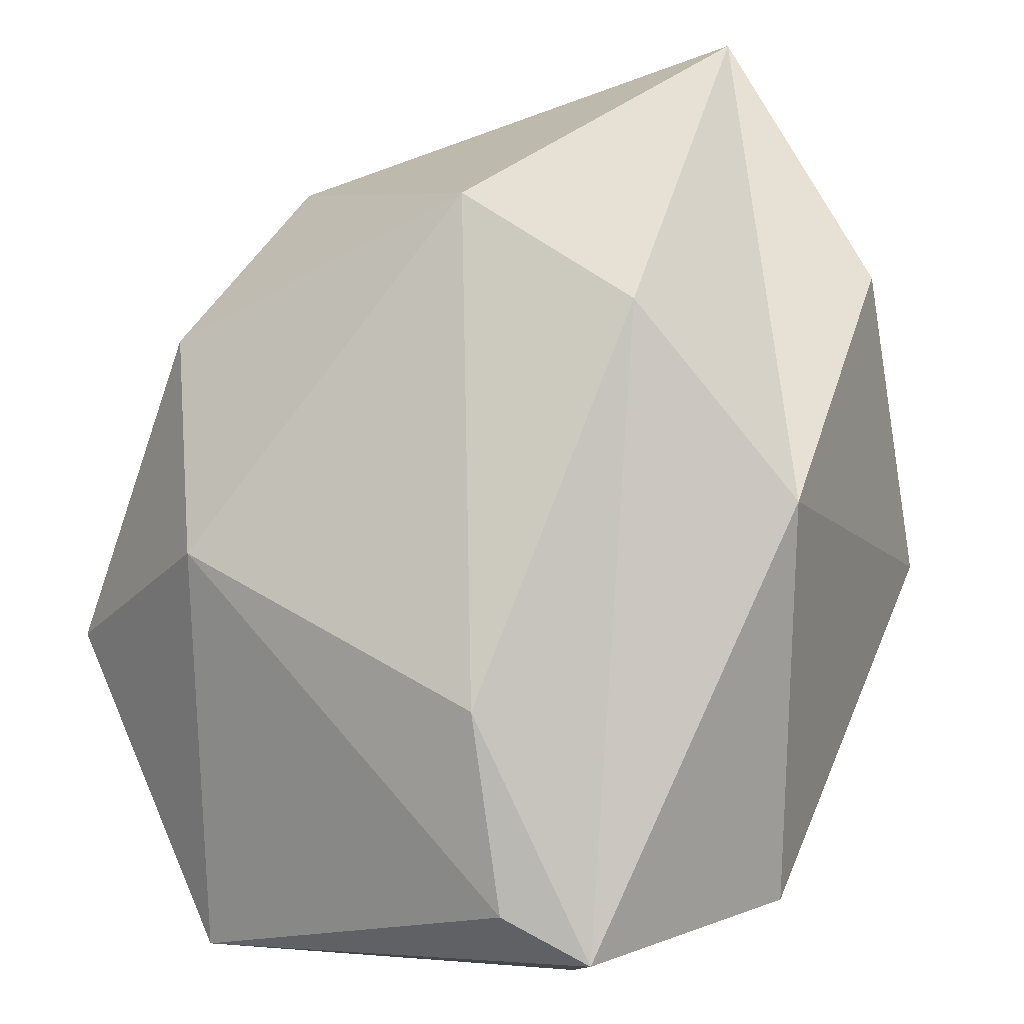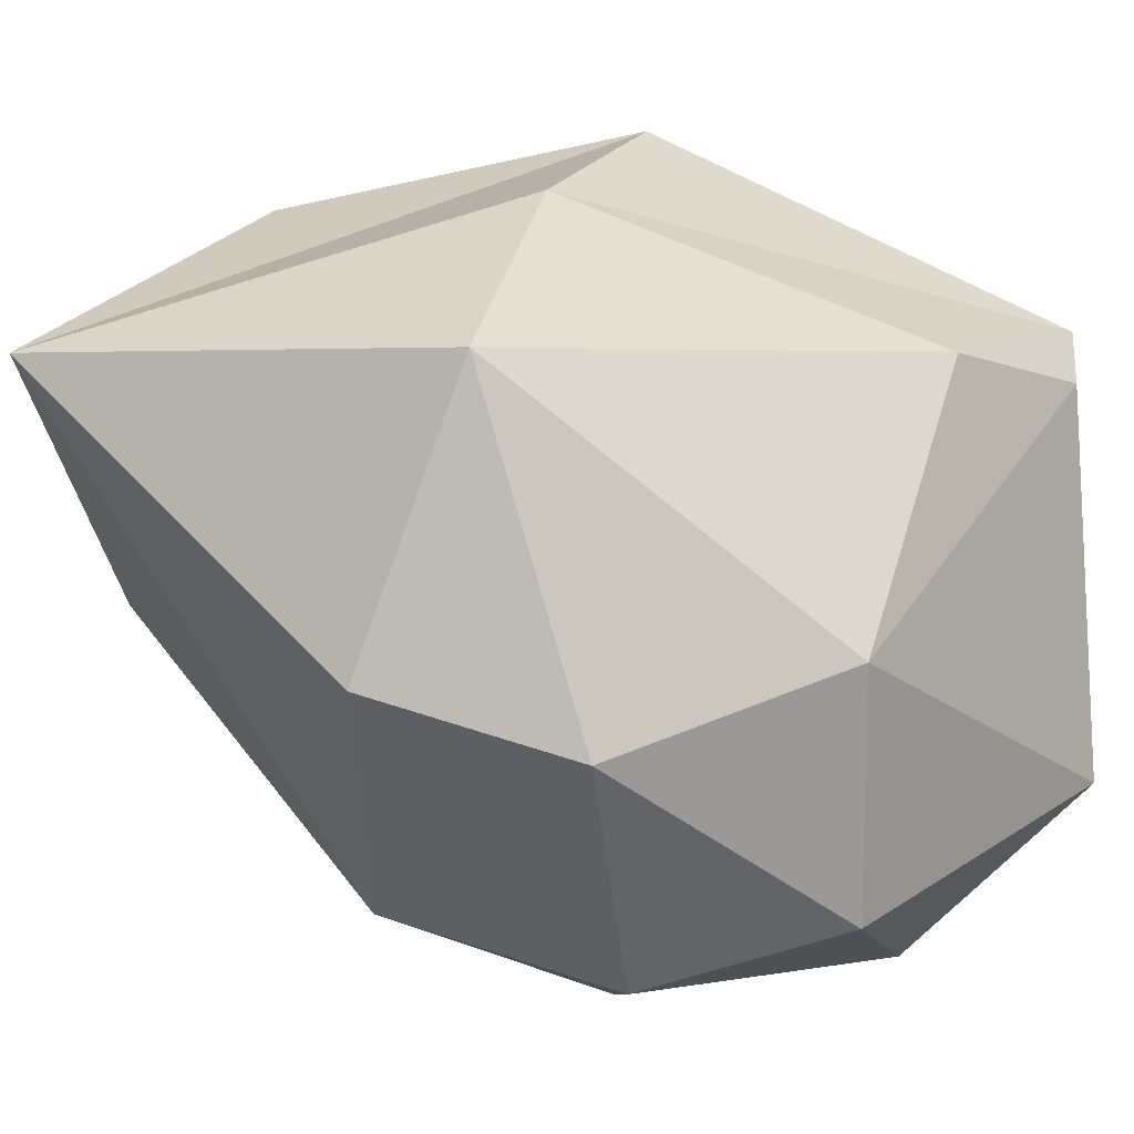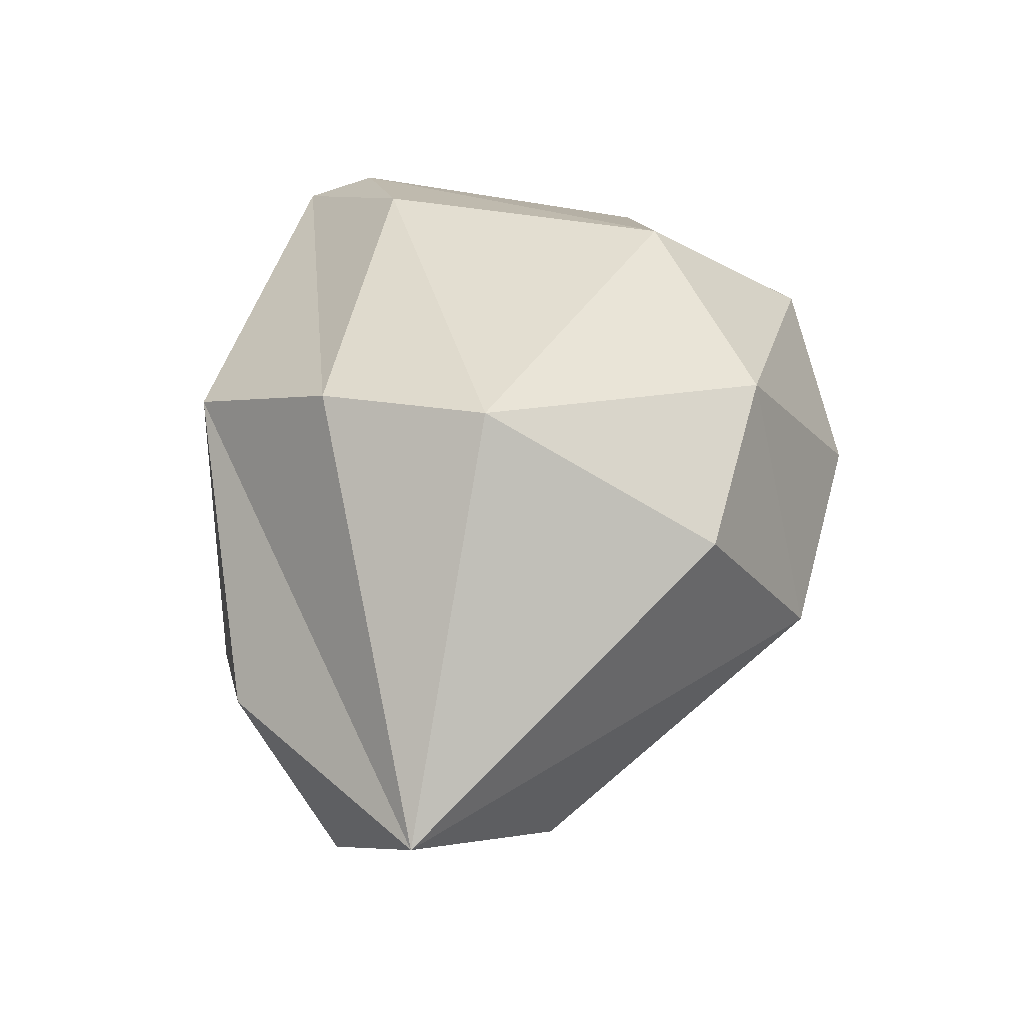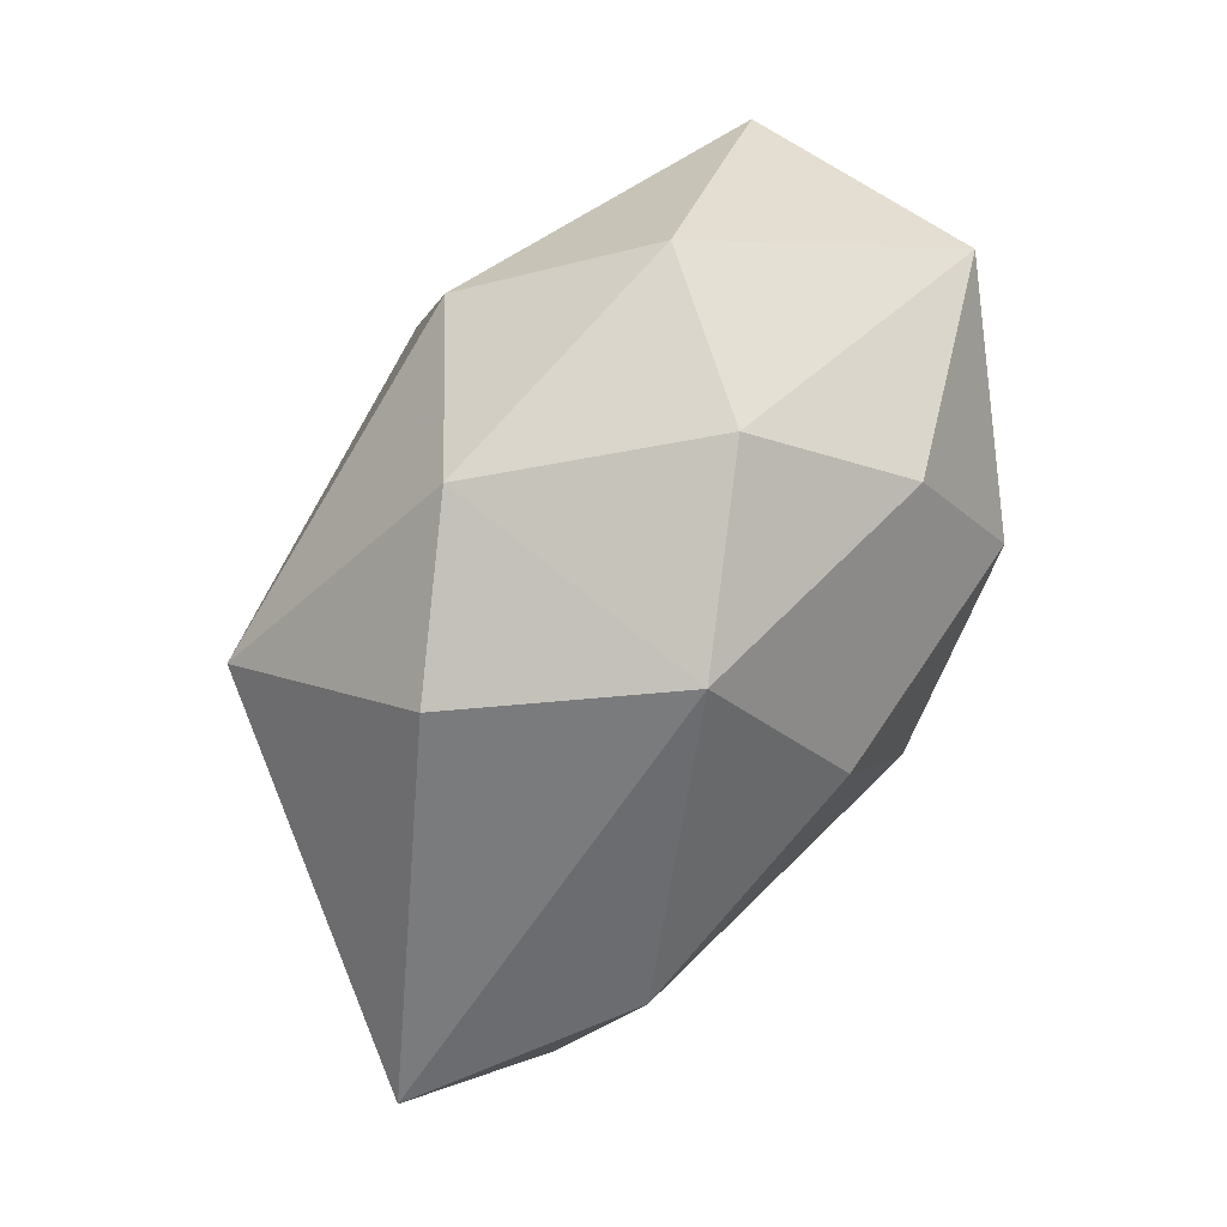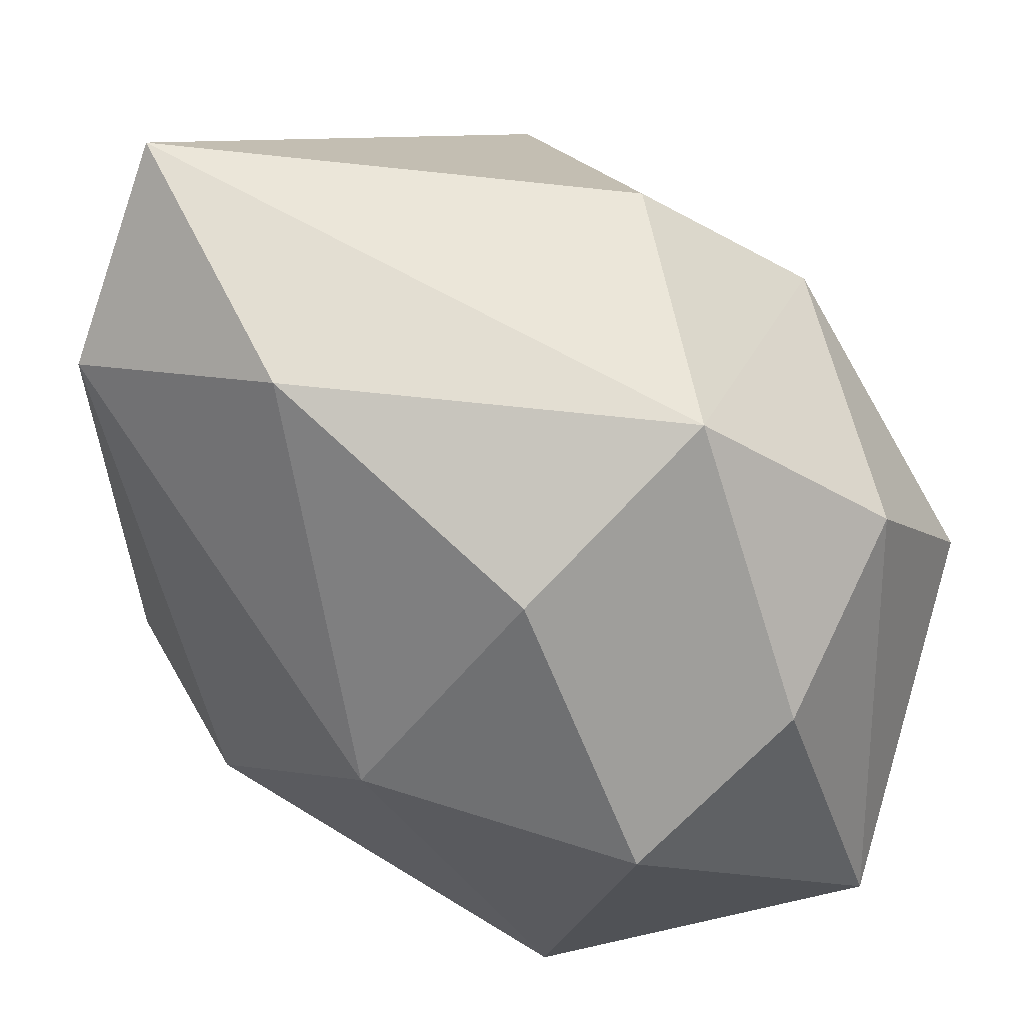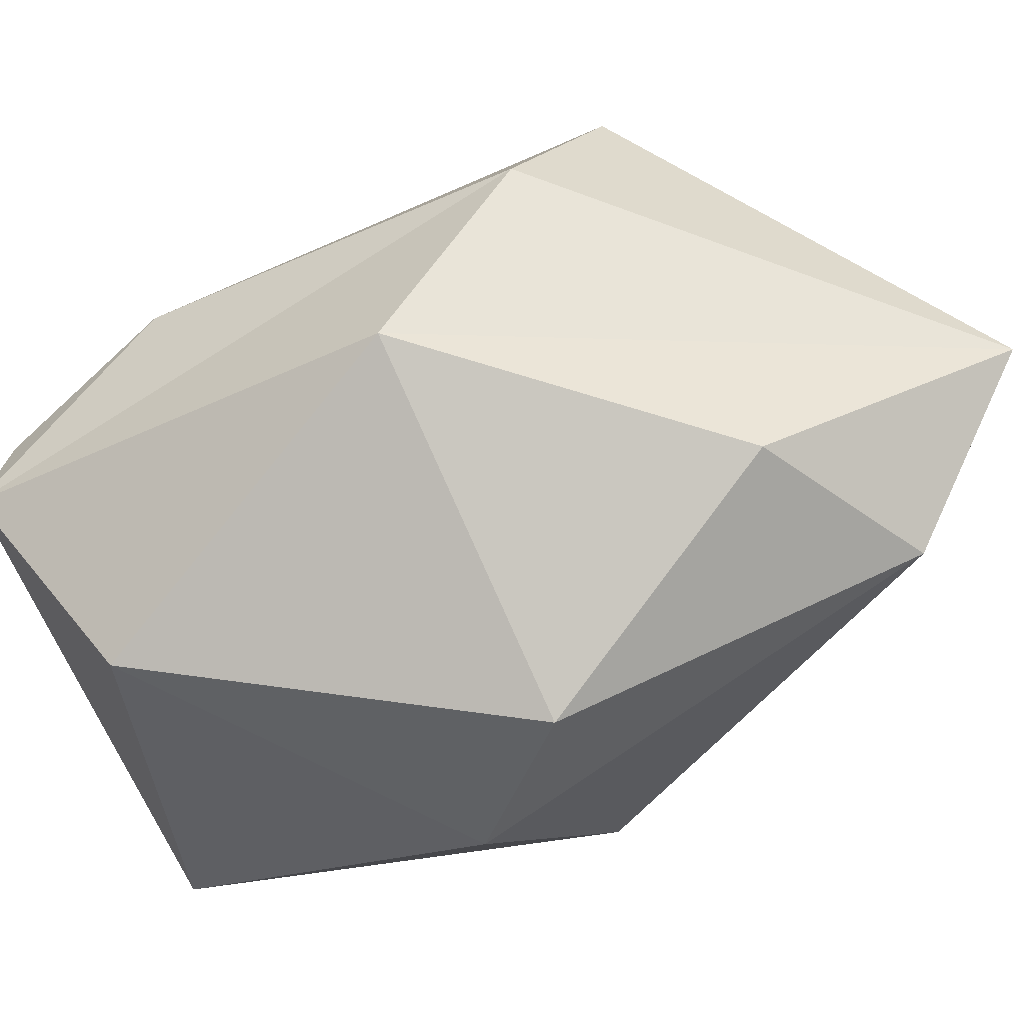
<metadata>
{"format":"obj","ext":"obj","renderer":"f3d","projection":"perspective","resolution":1024,"background":"white","views":[{"elev":56.4,"azim":21.0,"up":"+Y"},{"elev":52.0,"azim":-87.5,"up":"+Y"},{"elev":-26.2,"azim":-164.3,"up":"+Z"},{"elev":-14.2,"azim":-92.8,"up":"+Z"},{"elev":-25.2,"azim":-142.4,"up":"+Y"},{"elev":18.5,"azim":101.8,"up":"+Y"}]}
</metadata>
<code>
o Sphere.001
v -0.5005 -0.5559 -0.7739
v -0.1189 -0.001004 -1.388
v -0.3434 -1.054 -0.04283
v -1.015 -0.1078 -0.6454
v -0.8679 -0.7287 -0.01434
v -0.5753 -0.9523 0.8001
v -1.181 -0.186 0.02456
v -1.064 -0.01247 0.6155
v -0.8569 0.6616 -0.6851
v -1.013 0.6061 -0.08064
v -0.3827 -0.3111 1.289
v -0.6793 0.6147 0.5915
v -0.2409 1.244 -0.4106
v 0.321 1.221 -0.2508
v 0.2691 0.7181 0.835
v 0.1479 0.7297 -1.66
v 0.493 0.3588 1.205
v 0.8947 0.8816 -0.007921
v 0.758 0.2803 1.219
v 0.8188 0.6069 -1.037
v 1.147 -0.03011 0.6966
v 1.168 -0.08441 -0.5466
v 1.008 -0.5336 -0.3213
v 0.5736 0.2516 -1.461
v 0.5372 -1.001 0.6928
v 0.2434 -0.8223 -0.5674
g Sphere.001_Sphere.001_None
f 26 1 2
f 26 3 1
f 1 4 2
f 2 4 16
f 4 5 7
f 7 6 8
f 9 4 10
f 4 7 10
f 10 7 8
f 6 11 8
f 10 8 12
f 16 9 13
f 13 12 15
f 11 19 17
f 13 14 16
f 15 19 14
f 14 18 16
f 19 11 25
f 18 19 21
f 16 18 20
f 19 25 21
f 22 21 23
f 11 6 25
f 24 23 26
f 24 2 16
f 24 26 2
f 25 6 3
f 3 6 5
f 5 6 7
f 4 9 16
f 17 15 12
f 11 12 8
f 9 10 13
f 10 12 13
f 22 20 18
f 11 17 12
f 13 15 14
f 15 17 19
f 14 19 18
f 18 21 22
f 1 3 5 4
f 21 25 23
f 20 22 24
f 22 23 24
f 25 26 23
f 25 3 26
f 24 16 20

</code>
